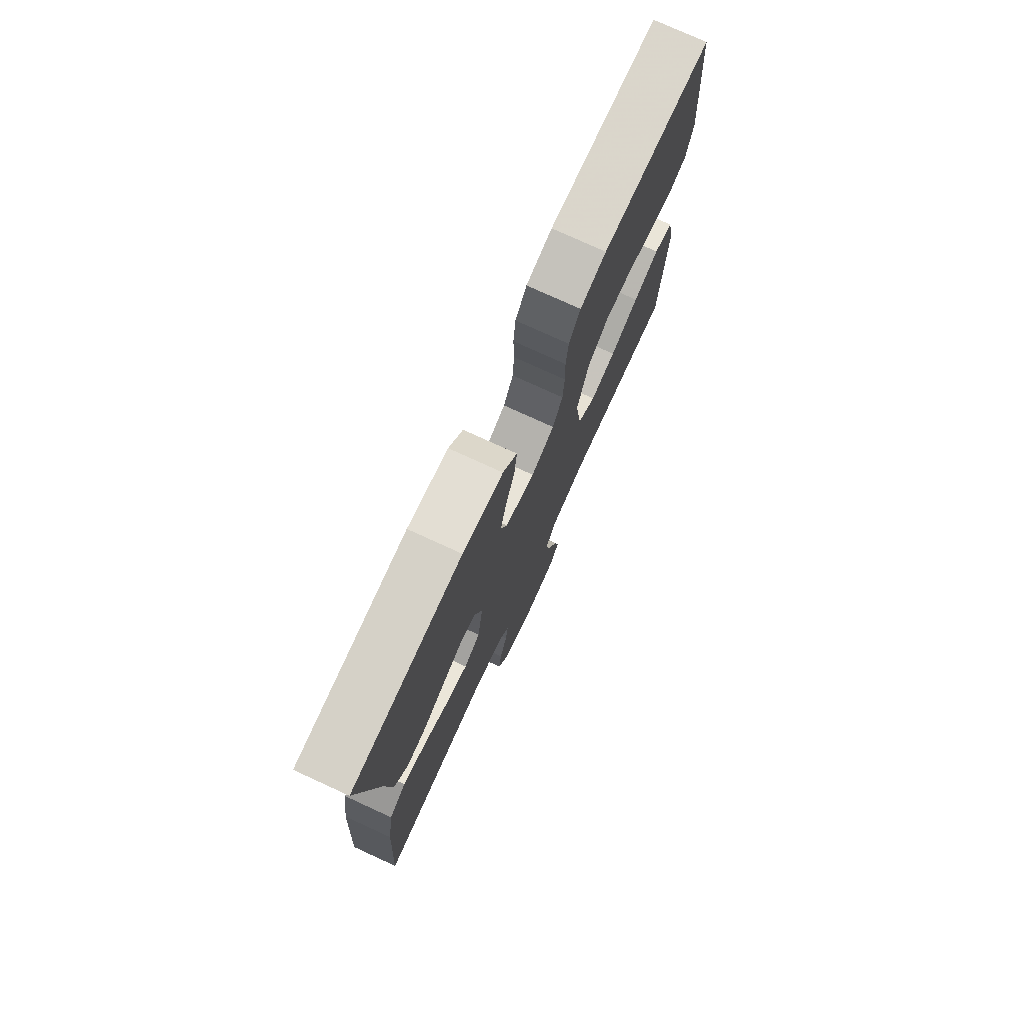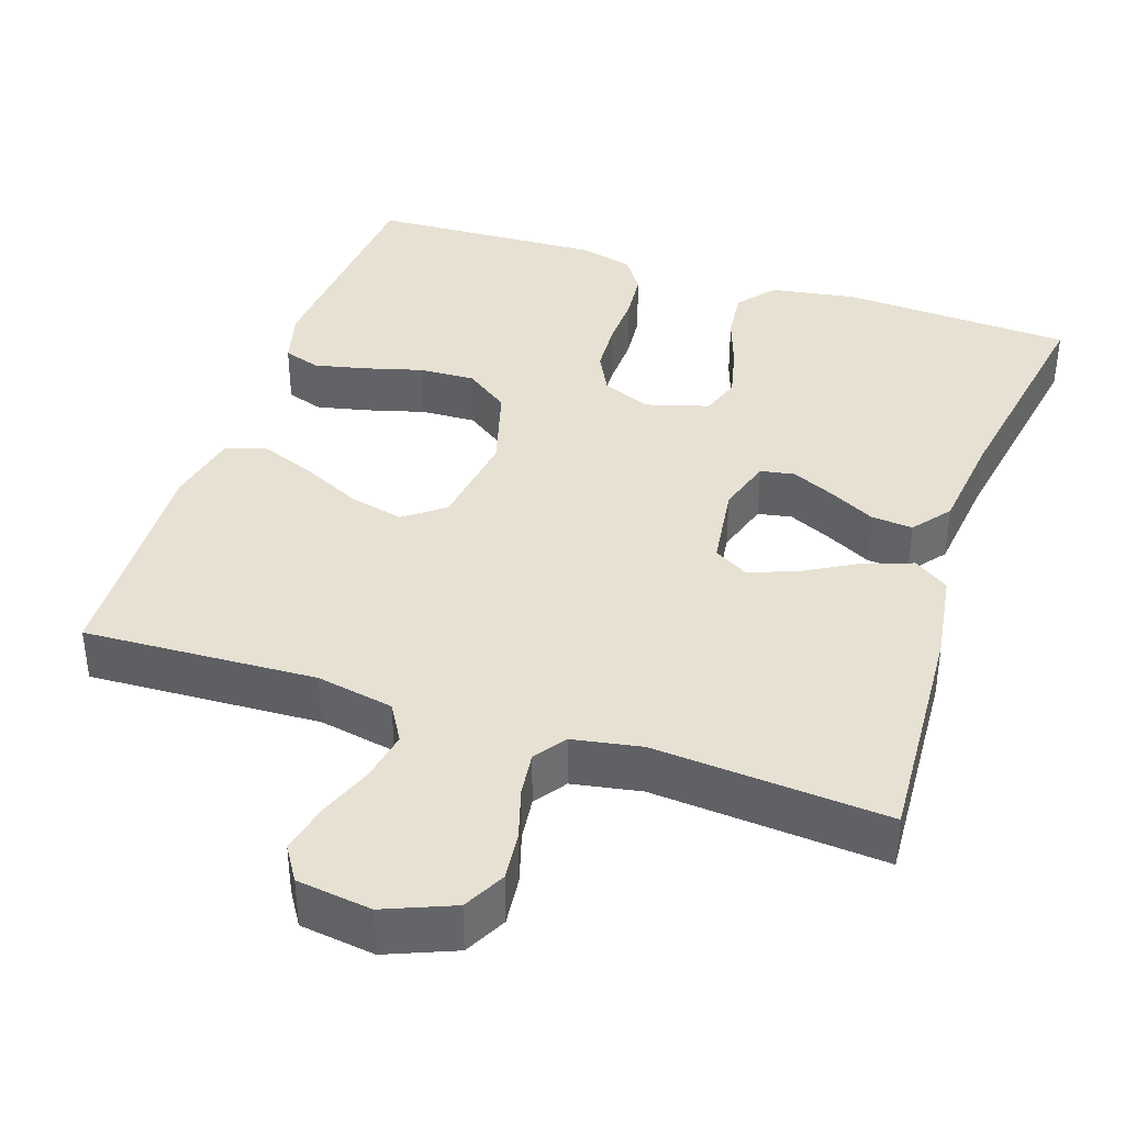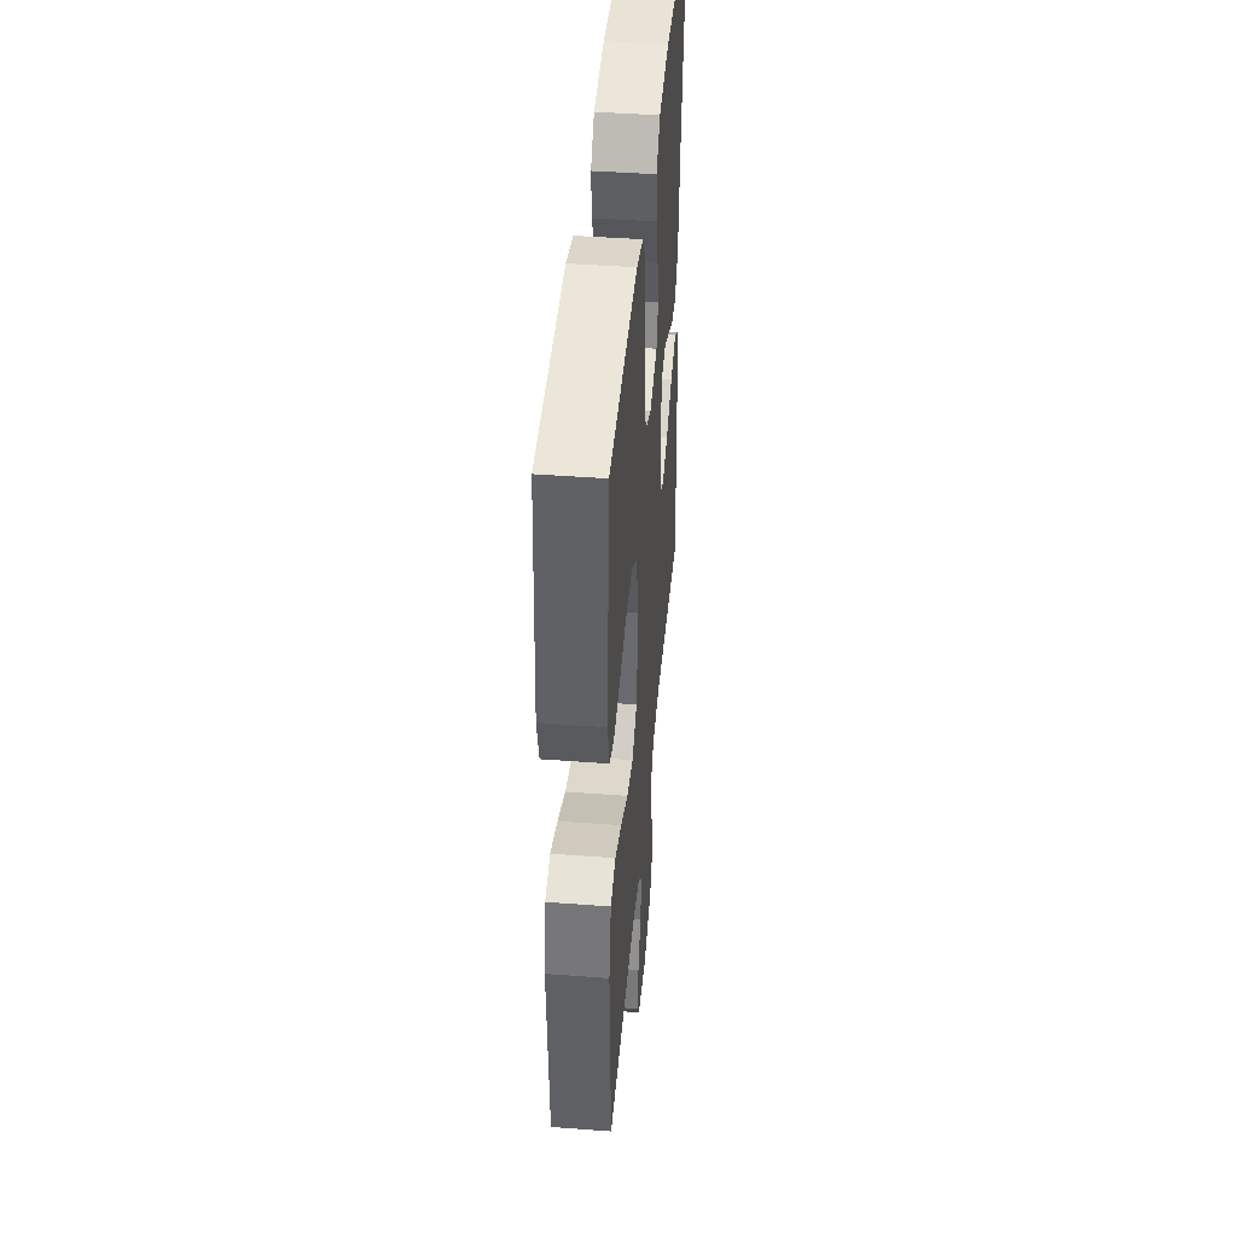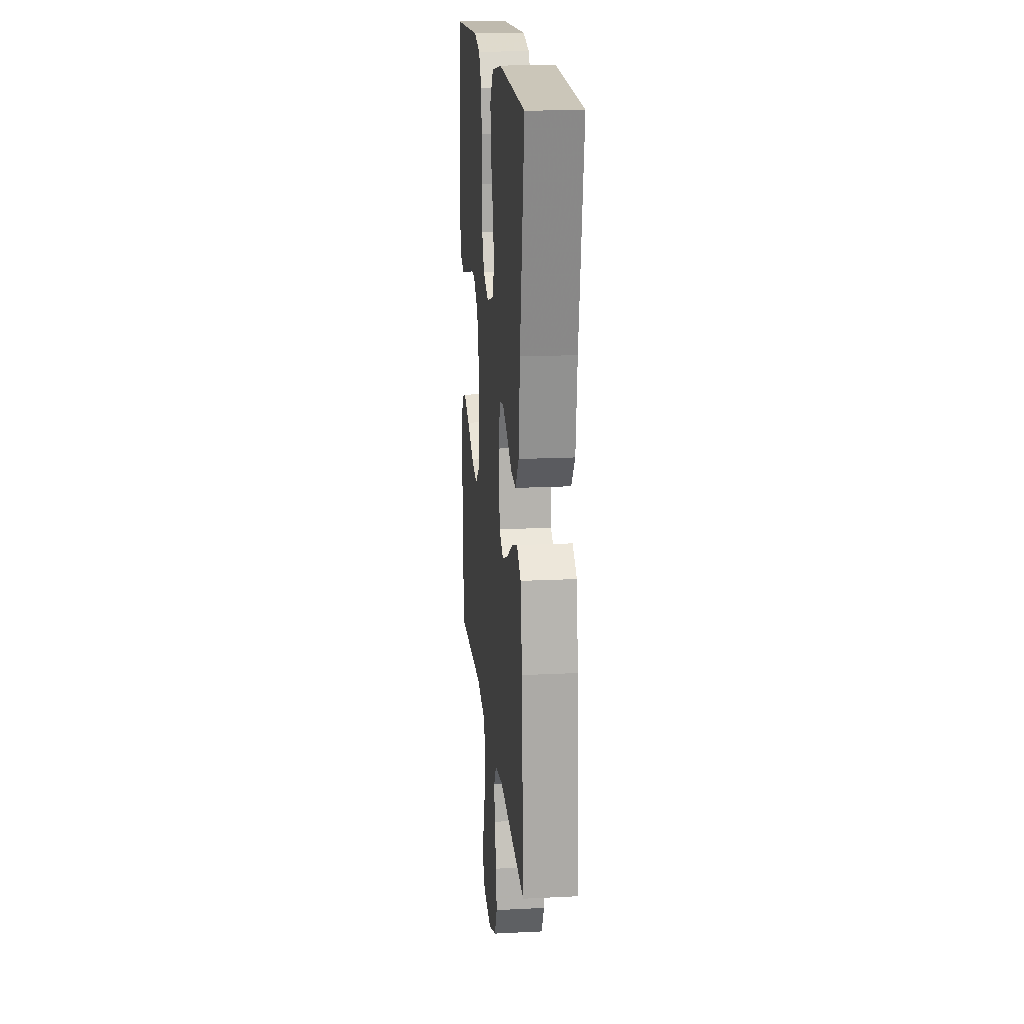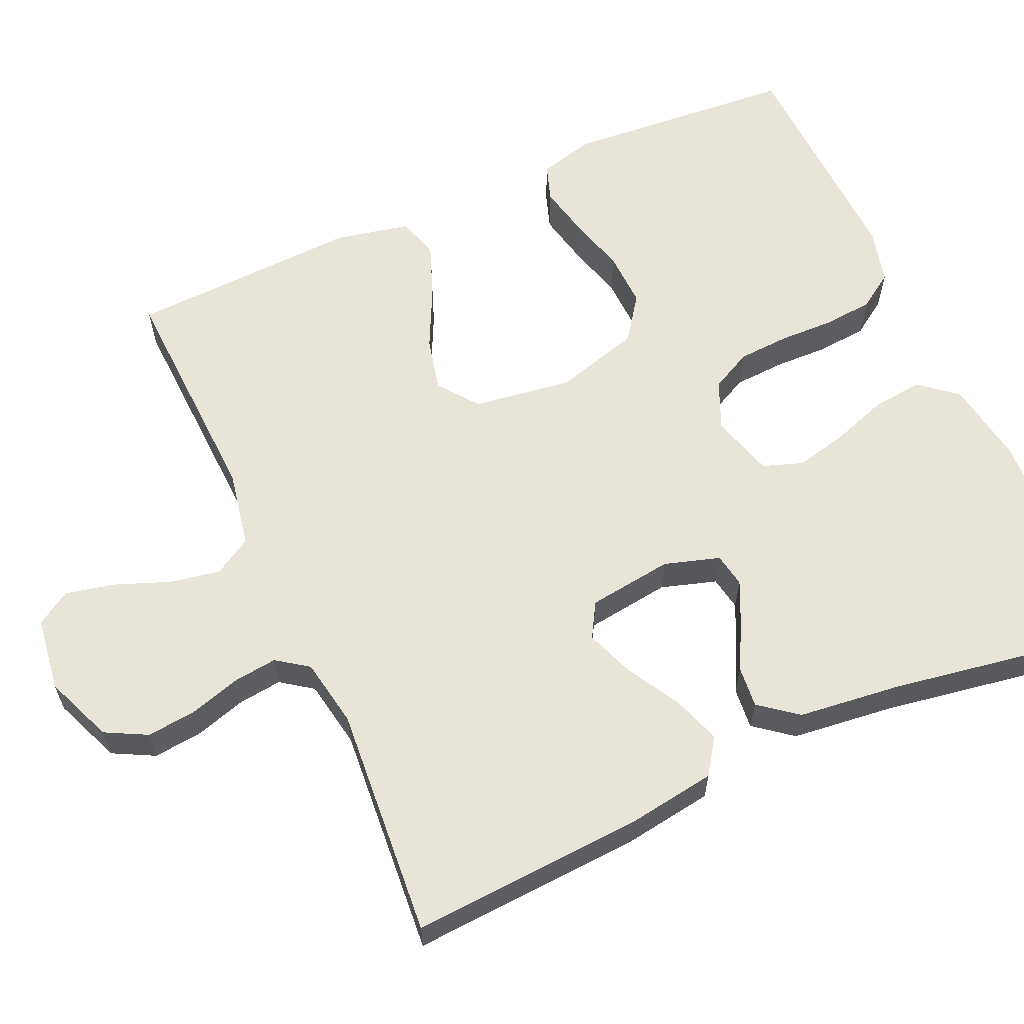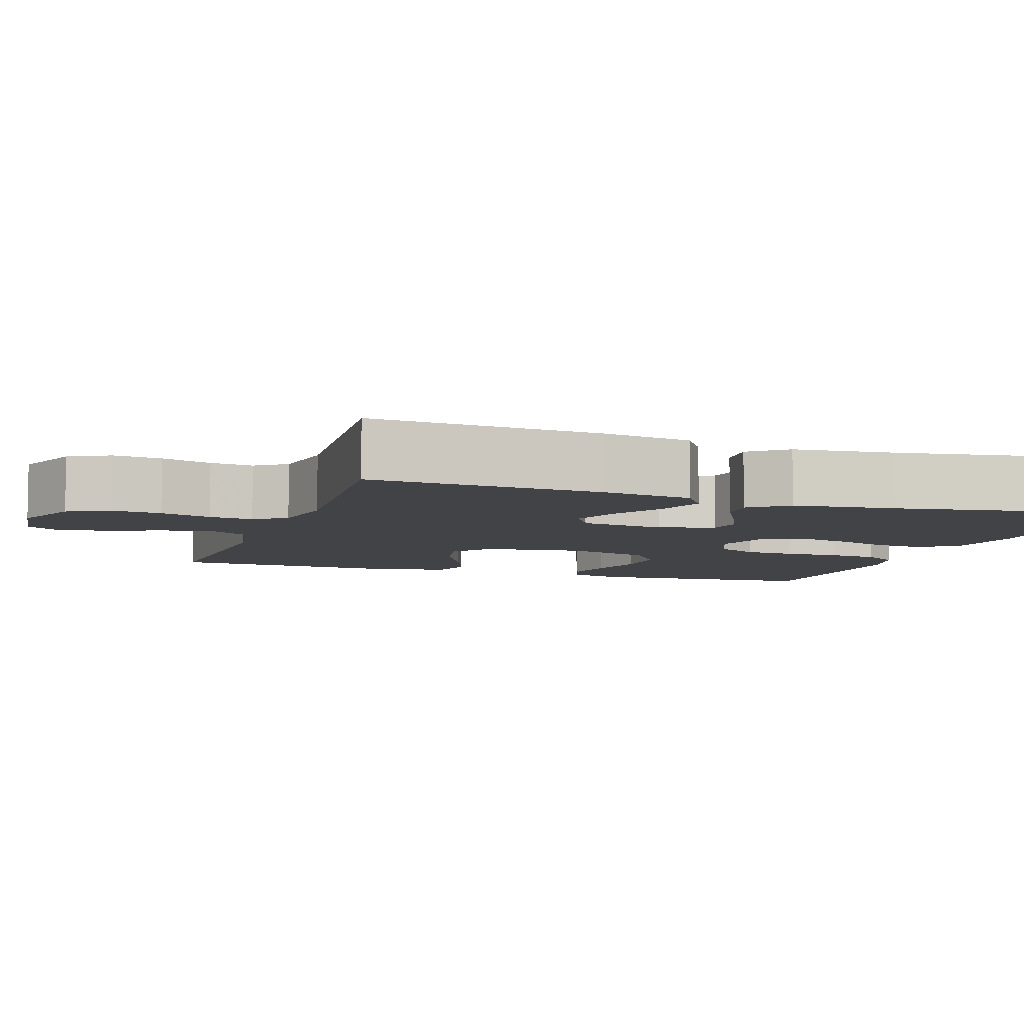
<metadata>
{"format":"obj","ext":"obj","renderer":"f3d","projection":"perspective","resolution":1024,"background":"white","views":[{"elev":76.6,"azim":-65.4,"up":"+Z"},{"elev":38.7,"azim":-161.4,"up":"+Y"},{"elev":44.0,"azim":95.1,"up":"+Z"},{"elev":18.1,"azim":-95.5,"up":"+Z"},{"elev":61.3,"azim":-114.0,"up":"+Y"},{"elev":-6.9,"azim":-108.6,"up":"+Y"}]}
</metadata>
<code>
v -0.5 0.07 0.5
v -0.2 0.07 0.515
v -0.09 0.07 0.497
v -0.051 0.07 0.449
v -0.058 0.07 0.383
v -0.083 0.07 0.311
v -0.099 0.07 0.243
v -0.081 0.07 0.191
v 0 0.07 0.167
v 0.063 0.07 0.194
v 0.09 0.07 0.247
v 0.094 0.07 0.314
v 0.092 0.07 0.385
v 0.098 0.07 0.449
v 0.129 0.07 0.495
v 0.2 0.07 0.513
v 0.5 0.07 0.5
v 0.523 0.07 0.2
v 0.504 0.07 0.128
v 0.456 0.07 0.112
v 0.389 0.07 0.127
v 0.314 0.07 0.148
v 0.242 0.07 0.151
v 0.185 0.07 0.11
v 0.153 0.07 0
v 0.171 0.07 -0.129
v 0.222 0.07 -0.168
v 0.292 0.07 -0.152
v 0.37 0.07 -0.114
v 0.441 0.07 -0.087
v 0.494 0.07 -0.104
v 0.514 0.07 -0.2
v 0.5 0.07 -0.5
v 0.2 0.07 -0.486
v 0.1 0.07 -0.505
v 0.071 0.07 -0.554
v 0.083 0.07 -0.619
v 0.11 0.07 -0.69
v 0.124 0.07 -0.754
v 0.096 0.07 -0.798
v 0 0.07 -0.811
v -0.088 0.07 -0.775
v -0.116 0.07 -0.721
v -0.109 0.07 -0.657
v -0.089 0.07 -0.591
v -0.082 0.07 -0.534
v -0.111 0.07 -0.493
v -0.2 0.07 -0.477
v -0.5 0.07 -0.5
v -0.481 0.07 -0.2
v -0.463 0.07 -0.082
v -0.417 0.07 -0.051
v -0.354 0.07 -0.073
v -0.286 0.07 -0.112
v -0.223 0.07 -0.136
v -0.178 0.07 -0.11
v -0.163 0.07 0
v -0.185 0.07 0.072
v -0.229 0.07 0.08
v -0.285 0.07 0.054
v -0.344 0.07 0.023
v -0.398 0.07 0.018
v -0.436 0.07 0.067
v -0.451 0.07 0.2
v -0.5 0 0.5
v -0.2 0 0.515
v -0.09 0 0.497
v -0.051 0 0.449
v -0.058 0 0.383
v -0.083 0 0.311
v -0.099 0 0.243
v -0.081 0 0.191
v 0 0 0.167
v 0.063 0 0.194
v 0.09 0 0.247
v 0.094 0 0.314
v 0.092 0 0.385
v 0.098 0 0.449
v 0.129 0 0.495
v 0.2 0 0.513
v 0.5 0 0.5
v 0.523 0 0.2
v 0.504 0 0.128
v 0.456 0 0.112
v 0.389 0 0.127
v 0.314 0 0.148
v 0.242 0 0.151
v 0.185 0 0.11
v 0.153 0 0
v 0.171 0 -0.129
v 0.222 0 -0.168
v 0.292 0 -0.152
v 0.37 0 -0.114
v 0.441 0 -0.087
v 0.494 0 -0.104
v 0.514 0 -0.2
v 0.5 0 -0.5
v 0.2 0 -0.486
v 0.1 0 -0.505
v 0.071 0 -0.554
v 0.083 0 -0.619
v 0.11 0 -0.69
v 0.124 0 -0.754
v 0.096 0 -0.798
v 0 0 -0.811
v -0.088 0 -0.775
v -0.116 0 -0.721
v -0.109 0 -0.657
v -0.089 0 -0.591
v -0.082 0 -0.534
v -0.111 0 -0.493
v -0.2 0 -0.477
v -0.5 0 -0.5
v -0.481 0 -0.2
v -0.463 0 -0.082
v -0.417 0 -0.051
v -0.354 0 -0.073
v -0.286 0 -0.112
v -0.223 0 -0.136
v -0.178 0 -0.11
v -0.163 0 0
v -0.185 0 0.072
v -0.229 0 0.08
v -0.285 0 0.054
v -0.344 0 0.023
v -0.398 0 0.018
v -0.436 0 0.067
v -0.451 0 0.2
f 61 62 63 64
f 60 61 64 1
f 59 60 1 2
f 58 59 2 3
f 57 58 3 4
f 51 52 53 54
f 51 54 55
f 48 49 50 51
f 47 48 51 55
f 46 47 55 56
f 42 43 44 45
f 42 45 46
f 41 42 46
f 37 38 39 40
f 36 37 40 41
f 31 32 33 34
f 31 34 35
f 28 29 30 31
f 28 31 35
f 27 28 35 36
f 19 20 21 22
f 17 18 19 22
f 17 22 23
f 16 17 23 24
f 12 13 14 15
f 11 12 15 16
f 4 5 6
f 4 6 7
f 57 4 7
f 56 57 7 8
f 36 41 46 56
f 26 27 36 56
f 25 26 56 8
f 11 16 24 25
f 10 11 25
f 9 10 25
f 8 9 25
f 128 127 126 125
f 65 128 125 124
f 66 65 124 123
f 67 66 123 122
f 68 67 122 121
f 118 117 116 115
f 119 118 115
f 115 114 113 112
f 119 115 112 111
f 120 119 111 110
f 109 108 107 106
f 110 109 106
f 110 106 105
f 104 103 102 101
f 105 104 101 100
f 98 97 96 95
f 99 98 95
f 95 94 93 92
f 99 95 92
f 100 99 92 91
f 86 85 84 83
f 86 83 82 81
f 87 86 81
f 88 87 81 80
f 79 78 77 76
f 80 79 76 75
f 70 69 68
f 71 70 68
f 71 68 121
f 72 71 121 120
f 120 110 105 100
f 120 100 91 90
f 72 120 90 89
f 89 88 80 75
f 89 75 74
f 89 74 73
f 89 73 72
f 1 65 66 2
f 2 66 67 3
f 3 67 68 4
f 4 68 69 5
f 5 69 70 6
f 6 70 71 7
f 7 71 72 8
f 8 72 73 9
f 9 73 74 10
f 10 74 75 11
f 11 75 76 12
f 12 76 77 13
f 13 77 78 14
f 14 78 79 15
f 15 79 80 16
f 16 80 81 17
f 17 81 82 18
f 18 82 83 19
f 19 83 84 20
f 20 84 85 21
f 21 85 86 22
f 22 86 87 23
f 23 87 88 24
f 24 88 89 25
f 25 89 90 26
f 26 90 91 27
f 27 91 92 28
f 28 92 93 29
f 29 93 94 30
f 30 94 95 31
f 31 95 96 32
f 32 96 97 33
f 33 97 98 34
f 34 98 99 35
f 35 99 100 36
f 36 100 101 37
f 37 101 102 38
f 38 102 103 39
f 39 103 104 40
f 40 104 105 41
f 41 105 106 42
f 42 106 107 43
f 43 107 108 44
f 44 108 109 45
f 45 109 110 46
f 46 110 111 47
f 47 111 112 48
f 48 112 113 49
f 49 113 114 50
f 50 114 115 51
f 51 115 116 52
f 52 116 117 53
f 53 117 118 54
f 54 118 119 55
f 55 119 120 56
f 56 120 121 57
f 57 121 122 58
f 58 122 123 59
f 59 123 124 60
f 60 124 125 61
f 61 125 126 62
f 62 126 127 63
f 63 127 128 64
f 64 128 65 1

</code>
